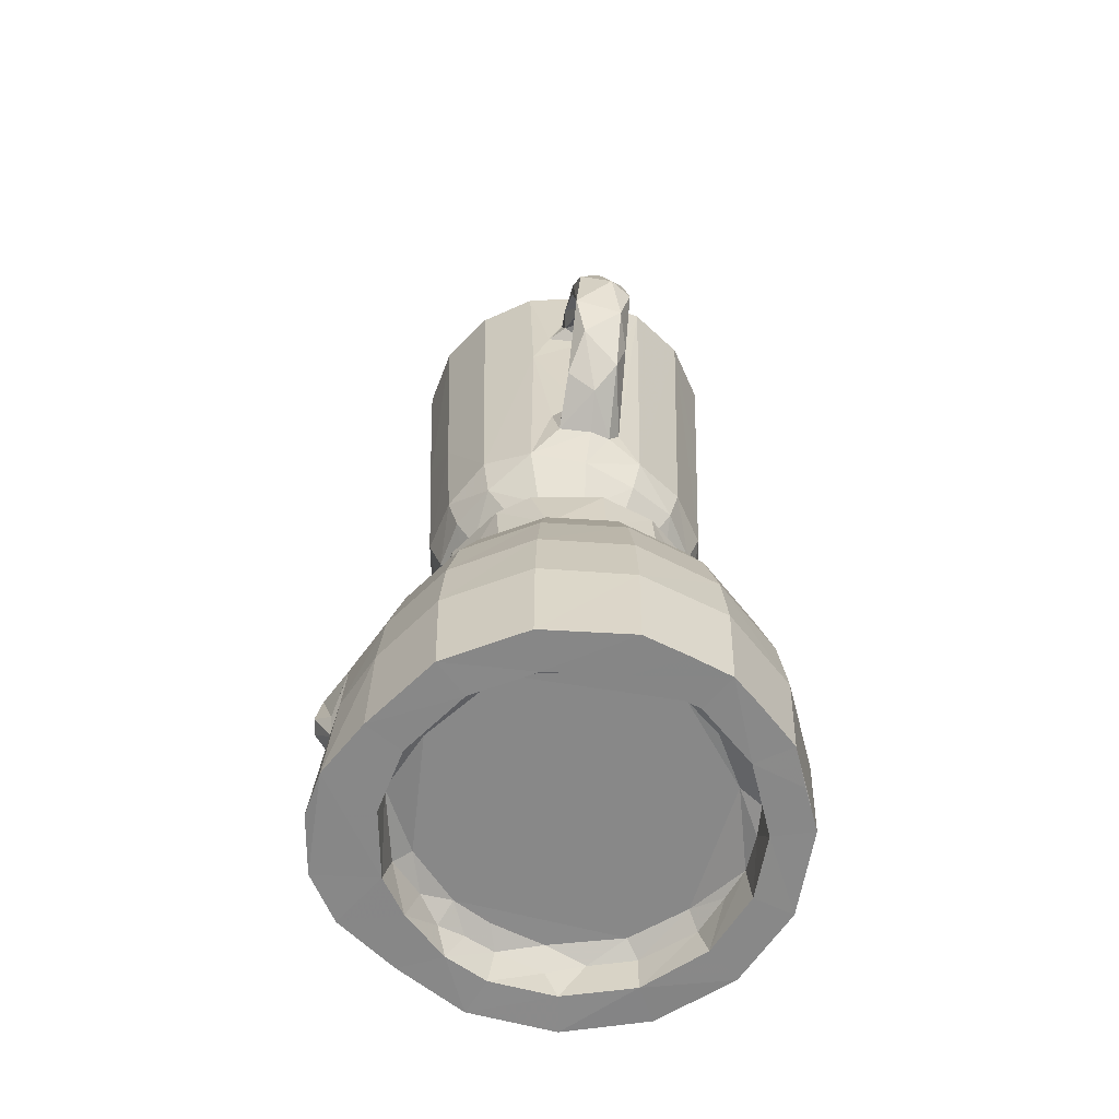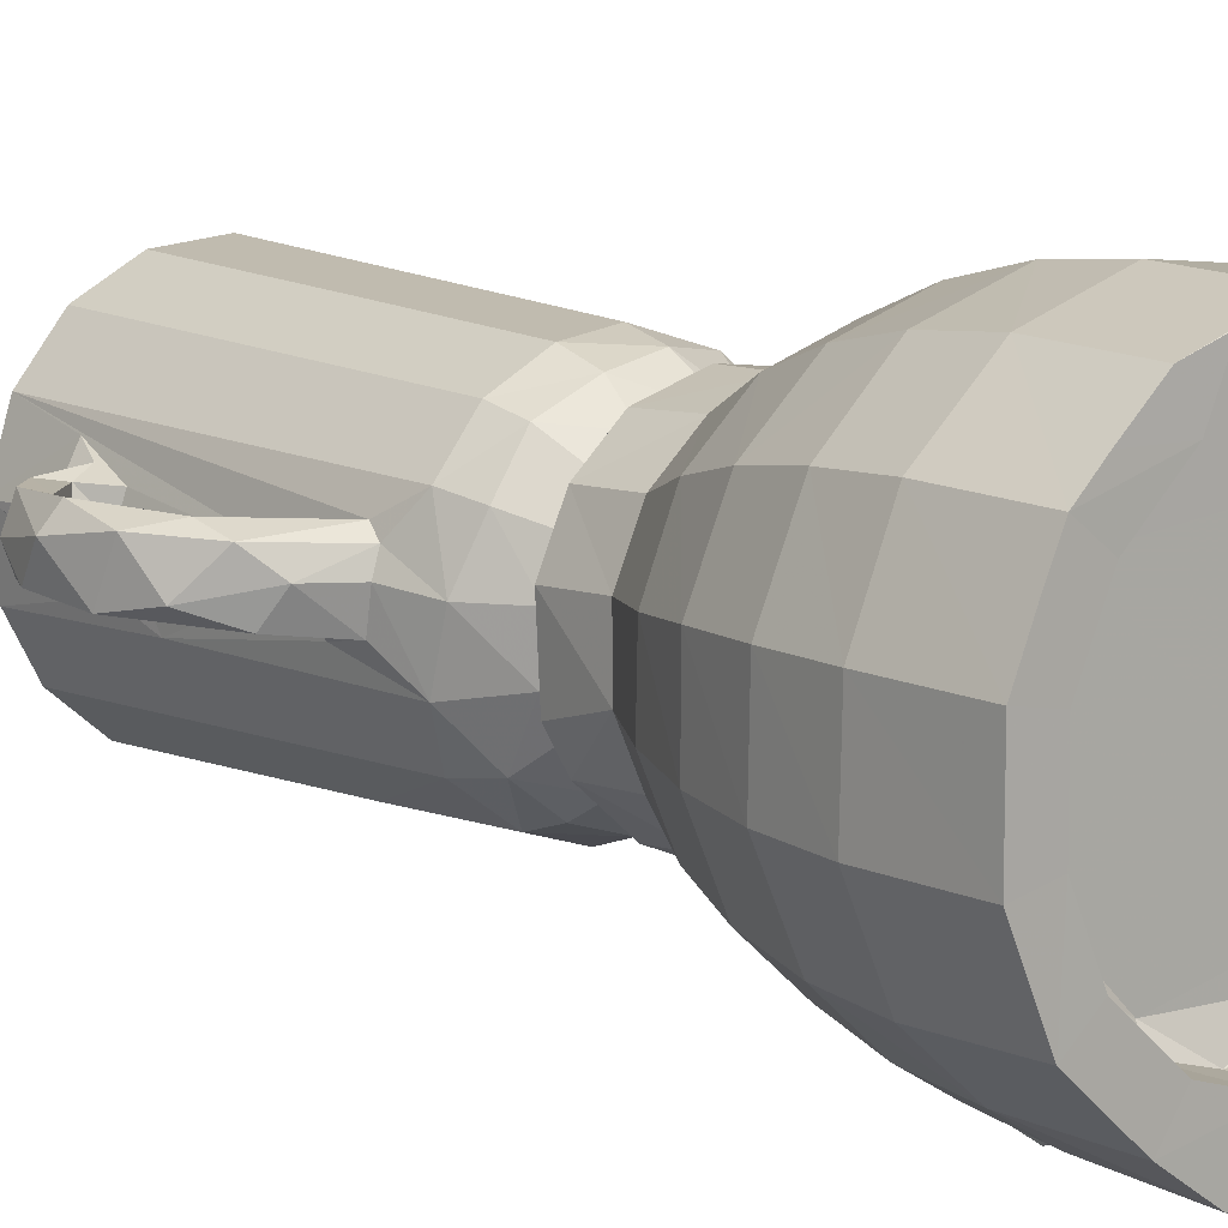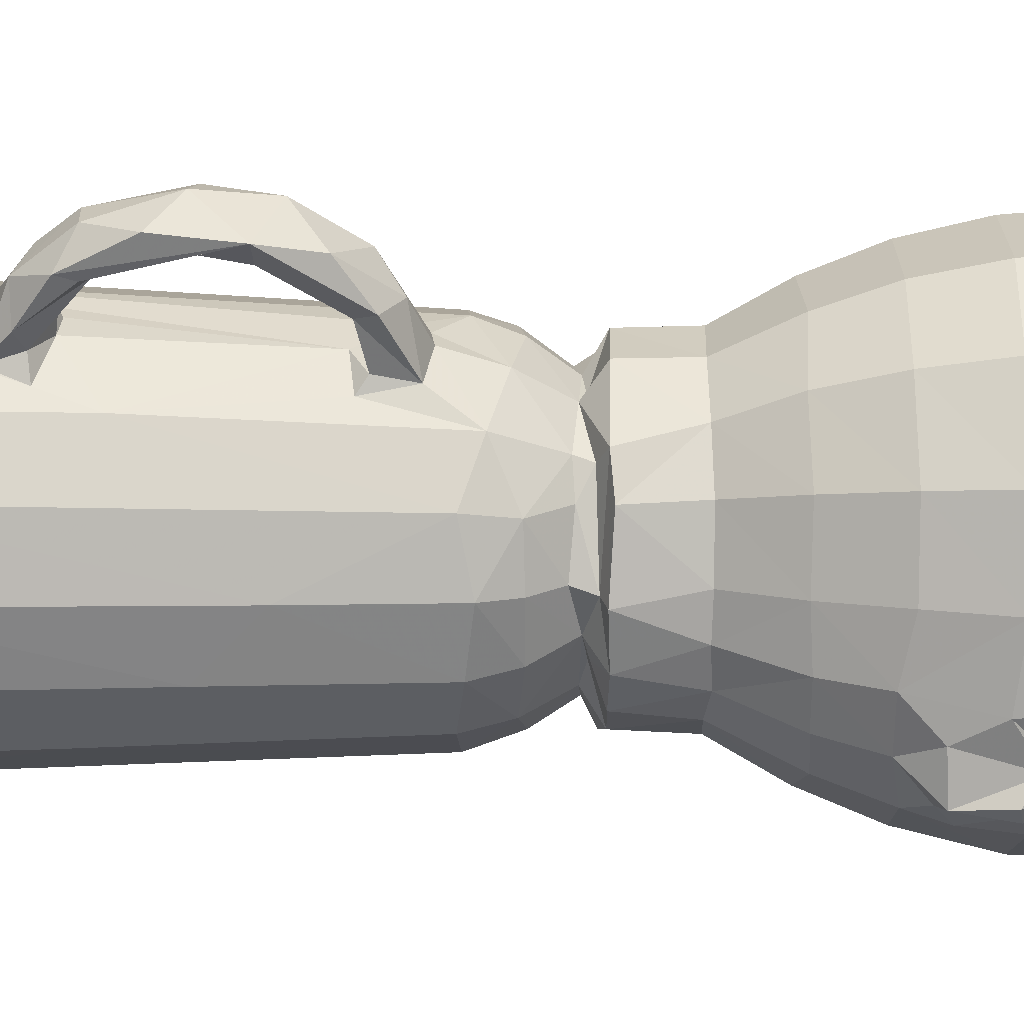
<metadata>
{"format":"obj","ext":"obj","renderer":"f3d","projection":"perspective","resolution":1024,"background":"white","views":[{"elev":-62.8,"azim":86.6,"up":"+Z"},{"elev":11.3,"azim":140.2,"up":"+Y"},{"elev":-42.9,"azim":89.0,"up":"+Y"}]}
</metadata>
<code>
v 3.716 4.443 0.02231
v 2.982 5.475 0.00875
v 2.917 5.439 1.631
v 3.665 4.409 1.62
v 3.973 5.151 0.01248
v 3.024 5.488 2.786
v 3.739 4.479 2.72
v 2.689 6.866 0.01316
v 3.344 6.824 0.02191
v 3.585 7.994 0.005885
v 3.564 5.779 0.02026
v 3.626 5.868 0.6306
v 3.893 5.418 0.6221
v 3.41 6.62 0.4618
v 3.684 6.608 0.7778
v 2.619 6.881 1.627
v 2.719 6.859 2.716
v 4.502 3.568 0.01598
v 4.344 3.837 2.547
v 5.299 3.17 0.02086
v 5.242 3.408 2.464
v 6.25 3.102 0.1018
v 7.025 3.321 0.00525
v 5.31 4.21 0.009058
v 6.291 3.283 2.121
v 6.438 4.123 0.00587
v 5.774 3.268 2.348
v 5.969 2.986 2.658
v 6.435 3.251 2.446
v 4.677 4.546 0.01508
v 4.153 5.011 0.5088
v 4.413 5.22 0.7861
v 4.588 4.736 0.6639
v 5.206 4.319 0.5644
v 5.252 4.598 0.7828
v 4.035 5.784 0.7811
v 6.431 4.183 0.6026
v 7.227 4.701 0.7867
v 8.01 8.354 0.7858
v 3.946 4.647 3.826
v 3.246 5.586 3.774
v 4.227 4.937 4.83
v 3.634 5.764 4.833
v 2.987 6.866 3.812
v 3.387 6.865 4.808
v 3.943 6.846 5.775
v 4.514 4.076 3.795
v 5.343 3.66 3.788
v 5.401 3.393 3.251
v 5.808 3.332 3.51
v 6.214 2.971 2.709
v 6.091 3.043 3.421
v 6.235 3.613 3.947
v 6.641 3.422 3.453
v 5.461 3.999 4.702
v 6.186 3.943 4.762
v 7.018 3.812 3.961
v 6.871 4.114 4.776
v 4.769 4.396 4.817
v 6.13 4.538 5.73
v 4.606 5.348 5.844
v 4.127 6.003 5.807
v 5.026 4.872 5.759
v 5.069 4.886 6.773
v 4.555 5.305 6.837
v 4.969 5.439 7.033
v 5.428 5.189 7.073
v 4.798 5.099 7.603
v 4.52 5.848 7.243
v 4.047 5.628 8.09
v 5.511 4.663 7.714
v 4.13 5.988 6.804
v 3.982 6.623 6.813
v 4.508 5.824 6.981
v 4.346 6.452 6.92
v 4.002 6.554 7.604
v 4.218 6.865 6.882
v 4.426 6.413 7.132
v 3.758 6.526 8.229
v 4.433 7.049 7.066
v 5.566 4.62 5.786
v 5.67 4.636 6.792
v 6.698 4.672 5.766
v 6.29 4.603 6.786
v 7.041 4.835 6.825
v 6.381 4.626 7.658
v 5.925 5.123 6.995
v 6.104 4.959 6.979
v 6.364 5.079 7.07
v 6.969 5.083 6.908
v 3.635 6.475 10.8
v 3.781 5.489 14.13
v 3.472 6.463 14.12
v 4.623 4.914 8.302
v 5.461 4.48 8.358
v 5.379 4.294 12.38
v 4.447 4.666 14.63
v 6.384 4.408 8.277
v 6.431 4.267 11.09
v 5.334 4.205 14.63
v 6.45 4.109 14.64
v 2.986 6.19 14.4
v 2.853 6.193 14.64
v 3.489 5.652 14.36
v 3.273 5.677 14.64
v 3.15 7.156 14.39
v 3.814 5.413 14.64
v 3.363 6.413 14.3
v 2.942 7.058 14.64
v 3.934 6.686 14.65
v 4.799 5.052 14.67
v 5.717 5.805 14.98
v 5.326 6.129 15.01
v 5.043 6.575 14.95
v 5.166 6.829 15.58
v 6.772 4.726 14.66
v 6.501 5.803 14.97
v 5.811 5.876 15.56
v 5.381 6.198 15.59
v 5.812 7.694 15.59
v 6.52 5.91 15.58
v 7.061 6.514 15.59
v 2.971 8.251 0.02191
v 2.972 8.267 0.6308
v 2.916 8.288 1.625
v 3.47 7.238 0.6019
v 3.88 7.821 0.7852
v 3.628 7.993 0.5877
v 3.008 8.245 2.713
v 3.812 9.408 0.006867
v 3.768 9.463 1.592
v 3.842 9.385 2.748
v 4.46 8.692 0.7862
v 4.23 8.826 0.5537
v 4.309 8.957 0.007865
v 5.279 9.492 0.005816
v 4.822 9.172 0.6023
v 5.306 9.43 0.6287
v 6.62 9.23 0.784
v 5.961 9.523 0.5633
v 6.452 9.551 0.6172
v 7.367 9.284 0.5267
v 5.018 10.11 0.009144
v 5.032 10.19 1.624
v 5.062 10.09 2.727
v 6.334 9.619 0.01632
v 6.455 10.27 0.01497
v 7.171 10.04 0.01407
v 6.484 10.34 1.604
v 6.472 10.24 2.72
v 3.243 8.149 3.765
v 3.622 7.974 4.805
v 4.02 9.198 3.796
v 4.111 7.744 5.746
v 4.291 8.882 4.819
v 5.268 9.447 4.825
v 4.11 7.626 6.823
v 4.645 8.47 5.778
v 4.66 8.438 6.736
v 4.291 7.882 6.82
v 4.503 7.572 7.021
v 4.059 7.314 7.617
v 4.26 8.232 8.159
v 3.834 7.441 8.296
v 4.487 8.103 7.582
v 4.933 8.022 7.021
v 5.287 8.368 7.172
v 5.428 8.927 5.777
v 5.418 8.874 6.804
v 4.969 8.835 8.157
v 6.393 9.569 4.823
v 6.349 9.014 5.786
v 6.299 8.986 6.74
v 5.754 8.44 7.063
v 5.732 8.544 6.912
v 5.891 8.989 7.798
v 6.684 8.627 6.884
v 6.775 8.394 7.129
v 6.738 8.849 7.675
v 5.132 9.843 3.785
v 6.44 9.978 3.805
v 3.638 7.49 12.43
v 3.571 7.595 14.64
v 4.194 8.311 10.01
v 4.907 8.973 11.07
v 5.841 9.139 8.466
v 6.774 9.054 8.295
v 6.818 9.2 11.4
v 4.016 8.442 14.62
v 4.805 9.112 14.64
v 5.813 9.437 14.64
v 6.871 9.345 14.64
v 3.544 7.423 14.18
v 4.271 7.859 14.66
v 5.192 7.191 14.96
v 5.526 7.631 14.95
v 5.492 8.683 14.69
v 6.171 7.944 14.92
v 6.769 7.493 15.58
v 6.085 7.744 15.18
v 6.795 7.573 14.97
v 7.135 8.647 14.67
v 7.217 3.452 1.512
v 7.847 3.909 0.004508
v 7.989 3.946 1.597
v 7.015 3.479 2.848
v 7.92 4.023 2.725
v 7.45 4.456 0.009014
v 7.383 4.474 0.5669
v 8.374 5.279 0.0055
v 8.333 5.312 0.5697
v 8.282 5.755 0.7866
v 8.887 4.853 0.005505
v 9.46 6.14 0.009041
v 8.943 4.81 1.626
v 9.533 6.136 1.631
v 8.864 4.869 2.704
v 8.811 6.261 0.01274
v 8.567 5.822 0.565
v 8.752 6.294 0.6277
v 8.445 7.429 0.7823
v 8.817 7.459 0.01765
v 9.463 7.577 0.008628
v 9.532 7.597 1.595
v 9.43 6.163 2.747
v 9.434 7.579 2.712
v 7.782 4.24 3.796
v 7.527 4.56 4.825
v 8.651 5.028 3.799
v 8.321 5.275 4.812
v 7.88 5.603 5.763
v 9.167 6.218 3.825
v 8.758 6.308 4.851
v 8.213 6.375 5.79
v 7.215 4.98 5.756
v 7.855 5.539 6.773
v 7.024 5.179 7.229
v 7.166 4.877 7.674
v 7.268 4.708 8.184
v 7.808 5.375 7.706
v 7.595 5.785 7.167
v 8.136 6.083 6.83
v 7.84 6.138 6.958
v 7.857 6.237 7.203
v 7.86 6.996 7.126
v 8.362 6.064 8.086
v 8.219 7.278 6.804
v 8.355 6.992 7.835
v 7.315 4.604 10.25
v 7.978 5.279 8.379
v 8.211 5.088 14.62
v 8.56 6.536 8.739
v 8.577 7.075 8.624
v 8.489 6.41 9.431
v 8.647 6.576 9.282
v 9.416 6.637 9.184
v 8.568 6.052 11.94
v 8.538 7.04 9.505
v 9.268 6.731 9.443
v 7.413 4.416 14.64
v 8.648 6.341 12.69
v 8.692 7.036 12.5
v 8.867 6.628 12.74
v 8.698 6.576 13.23
v 9.154 6.602 12.87
v 9.839 6.715 12.42
v 9.582 6.957 12.07
v 10.02 6.885 9.658
v 9.761 6.702 12.16
v 8.252 6.174 14.66
v 7.079 6.294 14.95
v 7.122 6.769 15.08
v 8.664 5.957 14.64
v 8.787 7.055 14.64
v 8.735 7.044 13.44
v 7.515 8.843 0.771
v 7.519 9.254 0.01414
v 8.054 8.741 0.5227
v 8.355 8.484 0.02347
v 8.456 9.277 0.01829
v 8.472 8.187 0.5421
v 8.779 7.437 0.5446
v 9.156 8.285 0.01211
v 8.879 8.879 0.01589
v 7.83 9.828 0.02243
v 7.864 9.896 1.619
v 8.941 8.926 1.628
v 8.861 8.865 2.714
v 7.807 9.796 2.774
v 7.472 9.222 4.82
v 8.644 8.709 3.809
v 7.671 9.575 3.822
v 8.314 8.462 4.824
v 9.171 7.526 3.811
v 8.79 7.427 4.783
v 8.21 7.328 5.8
v 7.731 7.223 7.03
v 7.284 8.102 7.145
v 7.637 7.609 7.076
v 7.348 8.29 6.875
v 7.864 8.104 6.783
v 8.012 7.81 7.672
v 7.198 8.744 5.774
v 7.232 8.691 6.768
v 7.871 8.151 5.765
v 7.509 8.481 7.741
v 7.6 8.628 8.295
v 8.187 7.929 8.258
v 7.797 8.865 14.64
v 8.446 7.394 8.667
v 8.395 7.569 8.896
v 8.445 7.409 9.432
v 9.225 7.099 8.907
v 9.587 7.462 9.241
v 9.659 7.62 9.771
v 8.466 8.07 14.63
v 8.778 7.365 9.296
v 9.389 7.205 9.733
v 8.576 7.421 12.46
v 8.641 7.604 12.91
v 8.504 7.795 13.35
v 9.207 7.197 12.43
v 8.876 7.279 13.22
v 9.512 7.036 12.91
v 9.043 7.486 12.67
v 9.477 7.571 12.7
v 9.871 6.856 10.42
v 10.27 6.732 10.44
v 9.971 7.597 10.88
v 10.21 7.508 10.11
v 10.2 7.692 10.99
v 10.43 7.353 11.09
v 9.88 7.029 11.2
v 9.702 7.534 11.96
v 9.941 7.601 12.19
v 10.34 6.813 11.51
v 10.15 7.156 12.17
v 7.065 7.164 14.97
v 7.938 7.795 14.67
f 1 2 5
f 1 4 2
f 3 2 4
f 4 7 3
f 8 9 2
f 8 10 9
f 2 9 11
f 2 11 5
f 5 12 13
f 5 11 12
f 11 14 12
f 11 9 14
f 14 15 12
f 2 3 8
f 8 3 16
f 3 17 16
f 18 21 19
f 18 20 21
f 22 20 23
f 20 18 24
f 20 24 23
f 20 22 25
f 24 26 23
f 20 25 21
f 21 25 27
f 27 25 28
f 1 5 30
f 1 30 18
f 1 18 4
f 30 5 31
f 31 32 33
f 18 30 24
f 30 34 24
f 33 34 30
f 31 33 30
f 33 32 35
f 34 33 35
f 4 18 19
f 7 4 19
f 31 5 13
f 13 12 36
f 31 13 32
f 13 36 32
f 12 15 36
f 36 15 32
f 24 37 26
f 24 34 37
f 34 35 37
f 35 38 37
f 35 32 38
f 38 32 39
f 3 7 6
f 7 41 6
f 40 41 7
f 42 43 40
f 3 6 17
f 6 41 44
f 6 44 17
f 40 43 41
f 44 41 45
f 41 43 45
f 43 46 45
f 47 19 48
f 21 48 19
f 21 27 49
f 49 48 21
f 49 27 50
f 49 50 48
f 51 28 25
f 51 25 29
f 28 52 27
f 27 52 50
f 28 51 52
f 52 53 50
f 51 29 52
f 29 54 52
f 55 53 56
f 50 53 48
f 48 53 55
f 52 54 53
f 54 57 53
f 56 53 58
f 7 19 47
f 47 40 7
f 40 47 42
f 42 47 59
f 47 48 59
f 48 55 59
f 56 60 55
f 56 58 60
f 42 61 62
f 61 42 63
f 42 59 63
f 61 63 64
f 61 64 65
f 64 67 65
f 65 67 66
f 68 69 66
f 68 66 67
f 42 62 43
f 61 65 62
f 43 62 46
f 62 72 73
f 62 73 46
f 72 62 65
f 72 65 75
f 65 74 75
f 70 69 68
f 72 75 77
f 69 70 76
f 69 78 74
f 78 69 76
f 78 76 80
f 78 80 75
f 65 66 74
f 74 66 69
f 75 74 78
f 59 55 81
f 59 81 63
f 63 81 64
f 81 82 64
f 55 60 81
f 60 58 83
f 60 82 81
f 82 60 84
f 60 83 84
f 83 85 84
f 64 82 87
f 64 87 67
f 67 71 68
f 82 84 88
f 82 88 87
f 88 84 89
f 84 90 89
f 84 85 90
f 87 89 67
f 87 88 89
f 67 89 71
f 71 89 86
f 91 79 70
f 92 93 91
f 68 94 70
f 68 71 94
f 94 95 96
f 96 97 94
f 79 76 70
f 70 92 91
f 95 94 71
f 71 98 95
f 95 98 99
f 71 86 98
f 95 99 96
f 70 94 92
f 92 94 97
f 96 100 97
f 96 99 101
f 102 104 103
f 103 104 105
f 102 103 106
f 105 104 107
f 92 107 104
f 92 104 93
f 102 108 104
f 104 108 93
f 102 106 108
f 107 110 105
f 105 110 103
f 103 110 109
f 97 107 92
f 97 111 107
f 107 111 110
f 111 112 113
f 111 114 110
f 111 113 114
f 96 101 100
f 97 100 111
f 100 101 116
f 100 116 111
f 111 116 117
f 111 117 112
f 112 118 113
f 118 119 113
f 113 115 114
f 113 119 115
f 112 117 121
f 112 121 118
f 118 121 119
f 119 122 120
f 119 121 122
f 8 123 10
f 8 124 123
f 8 125 124
f 14 126 15
f 9 126 14
f 15 126 127
f 9 10 126
f 126 128 127
f 10 128 126
f 8 16 125
f 16 17 129
f 125 16 129
f 123 130 10
f 123 124 130
f 124 131 130
f 125 131 124
f 125 132 131
f 125 129 132
f 15 127 32
f 32 127 133
f 10 135 134
f 10 134 128
f 128 134 133
f 128 133 127
f 10 130 135
f 135 130 136
f 134 135 137
f 133 134 137
f 135 138 137
f 135 136 138
f 133 137 138
f 32 133 39
f 133 138 139
f 138 140 139
f 133 139 39
f 139 140 141
f 139 141 142
f 130 143 136
f 130 144 143
f 131 144 130
f 131 132 145
f 131 145 144
f 136 143 146
f 136 140 138
f 143 144 147
f 136 146 140
f 146 143 147
f 146 147 148
f 146 141 140
f 147 144 149
f 144 150 149
f 151 17 44
f 17 151 129
f 44 45 152
f 151 44 152
f 129 153 132
f 151 153 129
f 46 154 152
f 45 46 152
f 151 152 155
f 151 155 153
f 155 156 153
f 46 157 154
f 154 159 158
f 154 157 159
f 73 157 46
f 73 72 77
f 73 77 157
f 77 75 80
f 77 160 157
f 77 161 160
f 77 80 161
f 80 76 162
f 157 160 159
f 162 164 163
f 163 165 162
f 80 162 166
f 166 162 165
f 161 166 160
f 161 80 166
f 152 154 155
f 155 154 158
f 158 159 169
f 155 158 156
f 158 168 156
f 158 169 168
f 160 169 159
f 160 166 169
f 166 165 167
f 165 163 170
f 167 165 170
f 168 171 156
f 169 173 168
f 171 168 172
f 168 173 172
f 166 167 174
f 166 175 169
f 166 174 175
f 167 170 176
f 174 167 176
f 177 175 178
f 174 179 178
f 175 174 178
f 175 177 169
f 169 177 173
f 174 176 179
f 132 153 180
f 132 180 145
f 153 156 180
f 145 180 181
f 145 150 144
f 145 181 150
f 180 156 181
f 181 156 171
f 79 182 164
f 79 91 182
f 91 93 182
f 76 79 164
f 76 164 162
f 163 164 184
f 163 184 170
f 184 185 170
f 170 186 176
f 170 185 186
f 176 186 187
f 179 176 187
f 186 188 187
f 184 190 185
f 164 182 184
f 184 182 189
f 185 190 191
f 191 188 186
f 185 191 186
f 106 103 109
f 182 93 193
f 106 193 108
f 93 108 193
f 182 193 183
f 109 183 106
f 193 106 183
f 182 183 189
f 109 110 183
f 183 110 194
f 110 114 195
f 110 195 194
f 114 115 195
f 195 196 194
f 196 197 194
f 189 190 184
f 183 190 189
f 183 194 190
f 194 192 190
f 119 120 115
f 195 120 196
f 195 115 120
f 120 122 199
f 198 196 200
f 196 120 200
f 198 200 201
f 200 199 201
f 200 120 199
f 191 192 188
f 196 198 197
f 197 192 194
f 192 191 190
f 202 197 198
f 197 202 192
f 23 205 203
f 23 204 205
f 22 23 203
f 22 203 25
f 25 203 206
f 203 207 206
f 203 205 207
f 26 209 208
f 26 37 209
f 37 38 209
f 23 26 204
f 26 208 204
f 208 210 204
f 208 211 210
f 208 209 211
f 209 38 211
f 38 212 211
f 38 39 212
f 204 210 213
f 205 217 207
f 215 217 205
f 204 213 215
f 205 204 215
f 213 216 215
f 210 211 219
f 212 219 211
f 212 220 219
f 212 221 220
f 210 218 213
f 218 214 213
f 210 220 218
f 210 219 220
f 214 224 216
f 213 214 216
f 216 225 215
f 215 225 217
f 216 226 225
f 25 206 29
f 29 206 54
f 206 57 54
f 206 207 57
f 227 57 207
f 53 57 58
f 57 227 228
f 57 228 58
f 207 229 227
f 217 229 207
f 228 227 229
f 229 230 228
f 228 230 231
f 217 225 232
f 229 217 232
f 229 233 230
f 229 232 233
f 58 228 83
f 228 235 83
f 83 235 85
f 235 228 231
f 235 236 85
f 90 237 89
f 86 89 238
f 238 239 86
f 238 89 237
f 237 240 238
f 235 231 236
f 85 242 90
f 85 236 242
f 90 243 241
f 90 242 243
f 237 90 241
f 237 241 240
f 243 245 244
f 243 244 241
f 230 234 231
f 233 234 230
f 231 234 236
f 236 234 242
f 244 246 240
f 241 244 240
f 243 242 245
f 244 248 246
f 86 239 98
f 98 239 249
f 238 240 239
f 240 250 239
f 239 250 249
f 98 249 99
f 240 246 250
f 246 253 252
f 246 248 253
f 246 252 254
f 252 255 254
f 246 254 257
f 257 254 258
f 255 252 259
f 99 249 260
f 249 251 260
f 99 260 101
f 249 250 251
f 250 257 251
f 250 246 257
f 261 257 262
f 261 262 263
f 261 263 264
f 265 263 267
f 263 265 264
f 252 256 259
f 269 265 267
f 265 269 266
f 116 101 270
f 101 260 270
f 116 270 117
f 271 122 117
f 271 272 122
f 117 122 121
f 117 270 271
f 270 260 273
f 260 251 273
f 251 257 273
f 257 261 273
f 261 264 274
f 264 275 274
f 261 274 273
f 270 273 274
f 39 221 212
f 39 139 276
f 277 279 278
f 139 142 276
f 278 276 142
f 277 278 142
f 218 222 223
f 218 223 214
f 218 282 222
f 218 220 282
f 221 282 220
f 222 282 279
f 222 283 223
f 221 281 282
f 279 282 281
f 39 276 278
f 221 39 281
f 281 278 279
f 281 39 278
f 277 284 279
f 277 280 284
f 285 284 280
f 222 284 283
f 222 279 284
f 283 284 223
f 284 287 223
f 224 287 288
f 286 287 284
f 146 277 141
f 146 148 277
f 277 142 141
f 147 285 148
f 277 148 285
f 277 285 280
f 285 149 286
f 147 149 285
f 150 286 149
f 285 286 284
f 286 288 287
f 214 223 224
f 224 226 216
f 224 223 287
f 226 224 288
f 292 290 291
f 232 294 295
f 233 232 295
f 291 293 294
f 293 295 294
f 295 293 296
f 289 292 291
f 291 288 289
f 288 291 226
f 294 226 291
f 293 291 290
f 298 299 300
f 297 301 299
f 299 301 300
f 297 299 245
f 298 302 299
f 303 290 172
f 303 172 304
f 301 303 304
f 305 303 301
f 293 290 303
f 178 300 177
f 298 300 178
f 300 304 177
f 178 179 306
f 298 178 306
f 172 173 304
f 173 177 304
f 300 301 304
f 298 306 302
f 233 296 234
f 233 295 296
f 234 296 247
f 305 296 293
f 305 301 296
f 301 247 296
f 245 242 247
f 245 247 297
f 234 247 242
f 244 245 248
f 245 302 248
f 297 247 301
f 245 299 302
f 305 293 303
f 181 292 150
f 286 150 289
f 150 292 289
f 292 181 171
f 292 171 290
f 288 286 289
f 290 171 172
f 225 294 232
f 225 226 294
f 179 307 306
f 302 306 308
f 179 187 307
f 187 309 307
f 187 188 309
f 248 308 310
f 248 310 253
f 248 302 308
f 310 308 311
f 253 313 252
f 253 310 313
f 252 313 256
f 310 311 314
f 310 314 313
f 314 311 315
f 255 258 254
f 255 312 258
f 311 308 316
f 311 258 312
f 311 316 258
f 259 318 317
f 255 259 317
f 255 317 312
f 312 317 311
f 311 317 315
f 317 318 315
f 306 307 308
f 308 307 309
f 309 316 308
f 309 188 192
f 258 316 319
f 258 319 262
f 257 258 262
f 319 321 320
f 319 316 321
f 322 263 262
f 267 263 322
f 323 264 324
f 322 262 325
f 262 319 325
f 319 320 325
f 320 321 323
f 325 320 326
f 323 326 320
f 256 313 268
f 313 314 268
f 259 327 318
f 259 328 327
f 259 256 328
f 318 327 329
f 315 330 314
f 315 331 330
f 318 329 315
f 268 314 330
f 256 268 328
f 268 330 328
f 327 333 329
f 333 269 267
f 333 328 269
f 333 334 329
f 333 267 334
f 329 334 331
f 334 335 331
f 327 328 333
f 328 332 336
f 328 330 332
f 328 266 269
f 328 336 266
f 336 332 337
f 315 329 331
f 332 330 331
f 331 335 332
f 335 337 332
f 322 334 267
f 265 266 324
f 264 265 324
f 326 323 324
f 266 337 324
f 337 335 324
f 334 322 325
f 334 325 326
f 334 326 335
f 335 326 324
f 336 337 266
f 272 338 122
f 338 199 122
f 201 338 202
f 338 201 199
f 272 271 338
f 271 270 338
f 338 270 339
f 338 339 202
f 202 198 201
f 202 309 192
f 323 275 264
f 323 321 275
f 275 321 274
f 316 274 321
f 270 274 316
f 339 270 316
f 202 339 309
f 339 316 309

</code>
